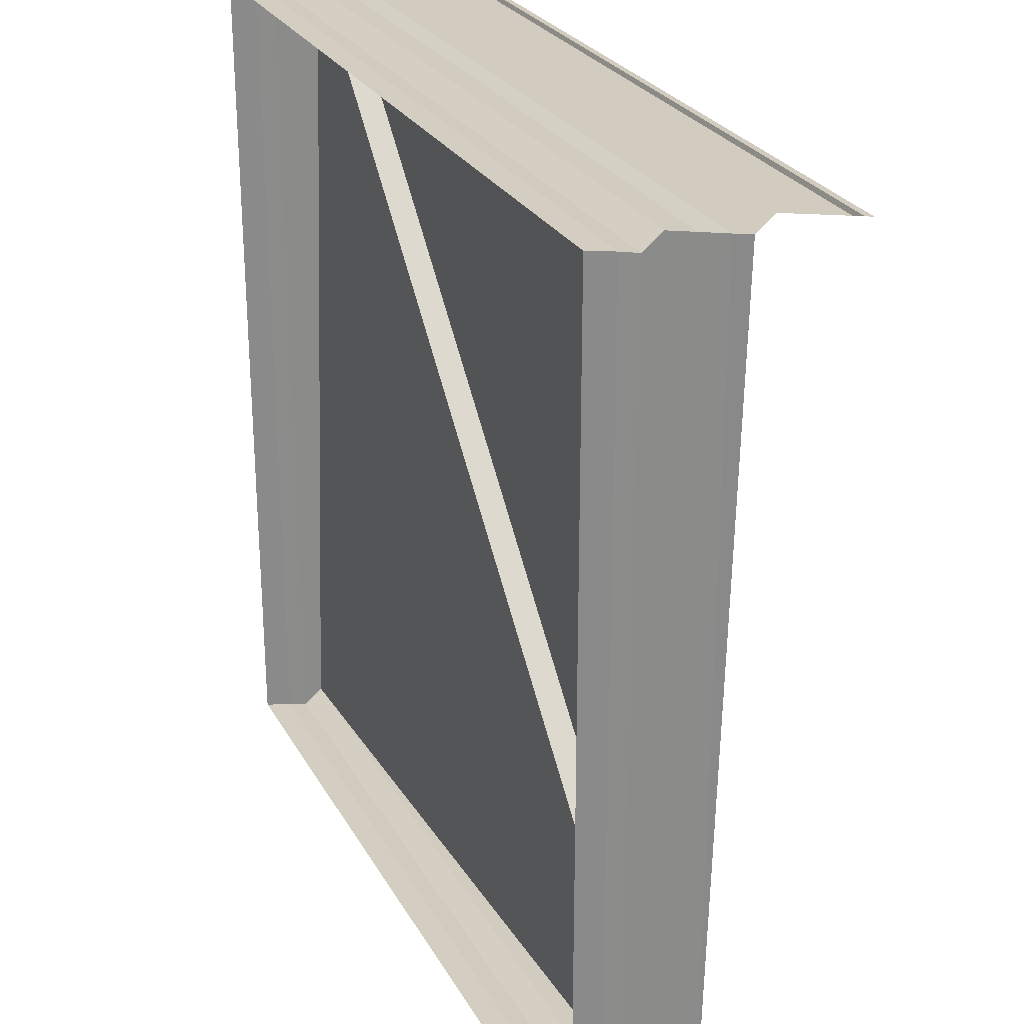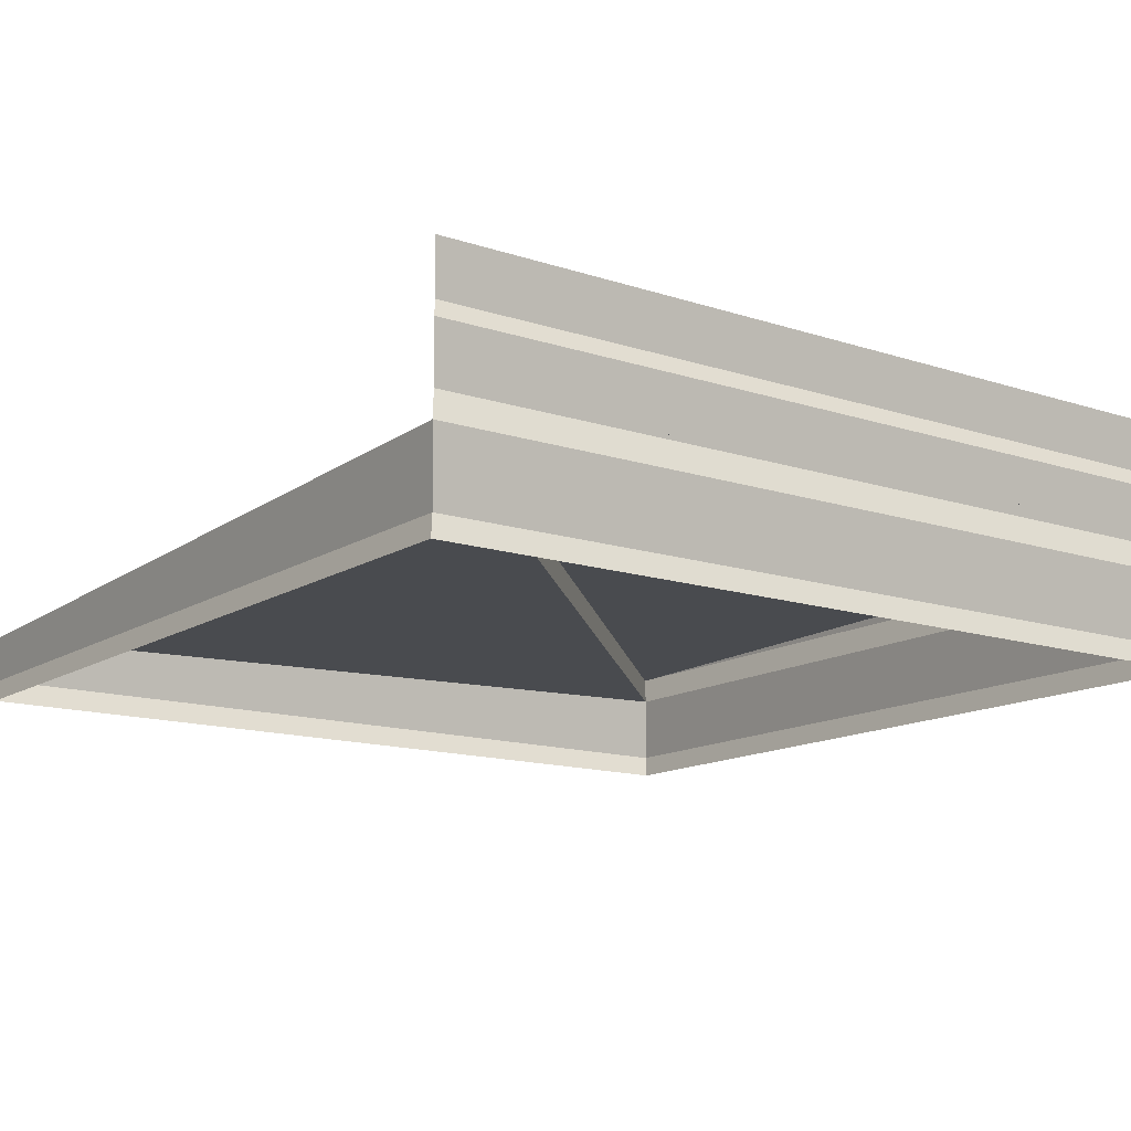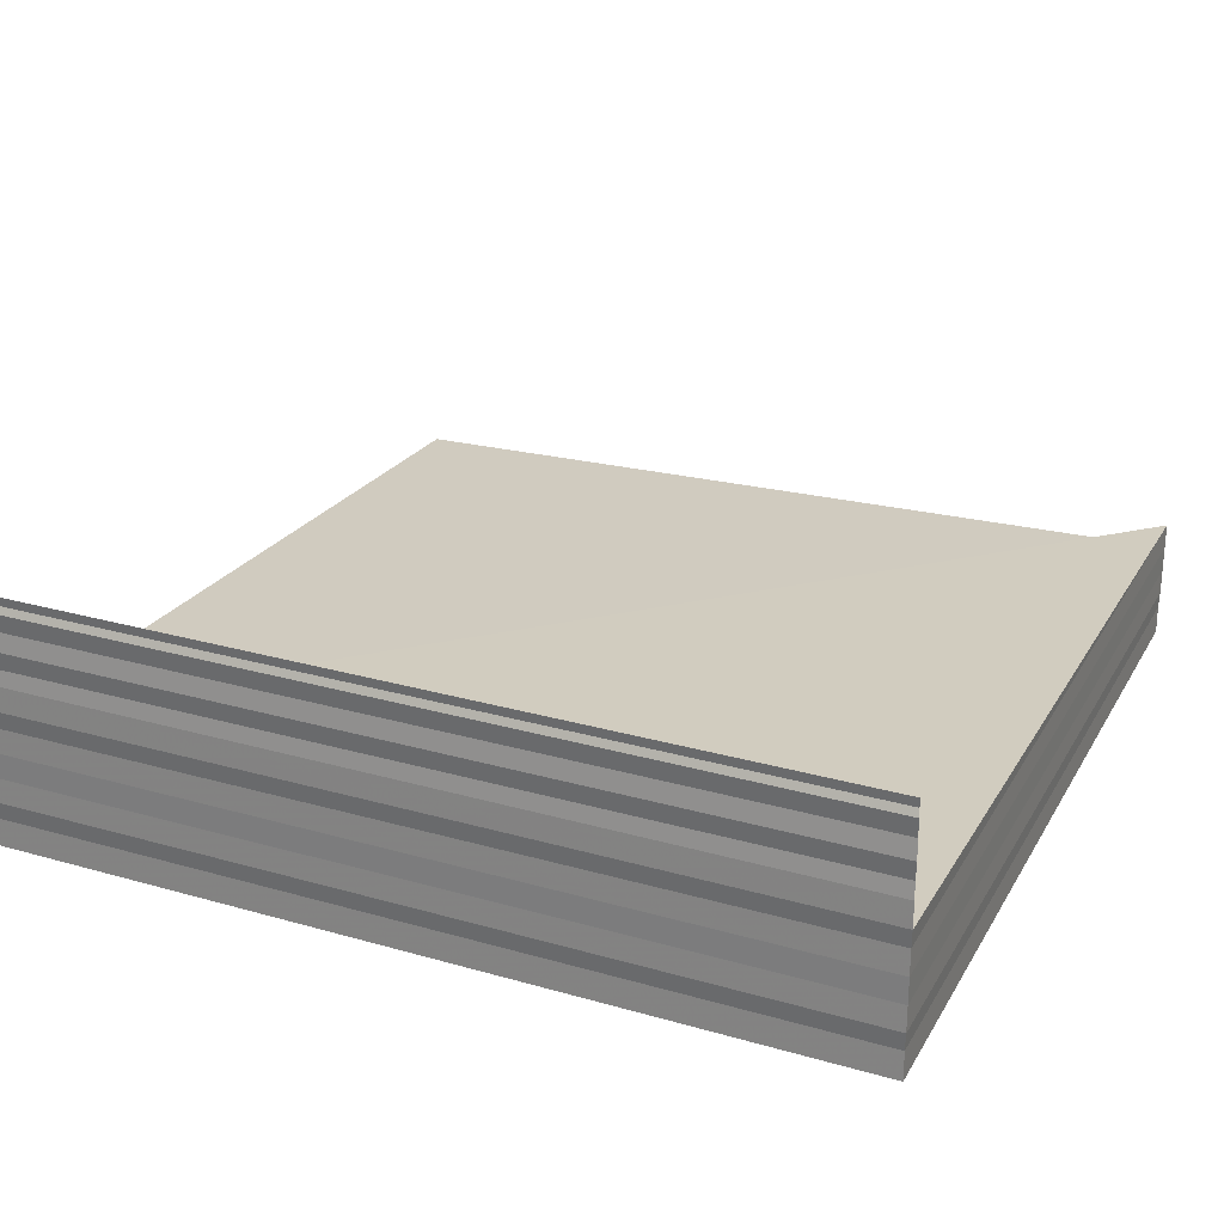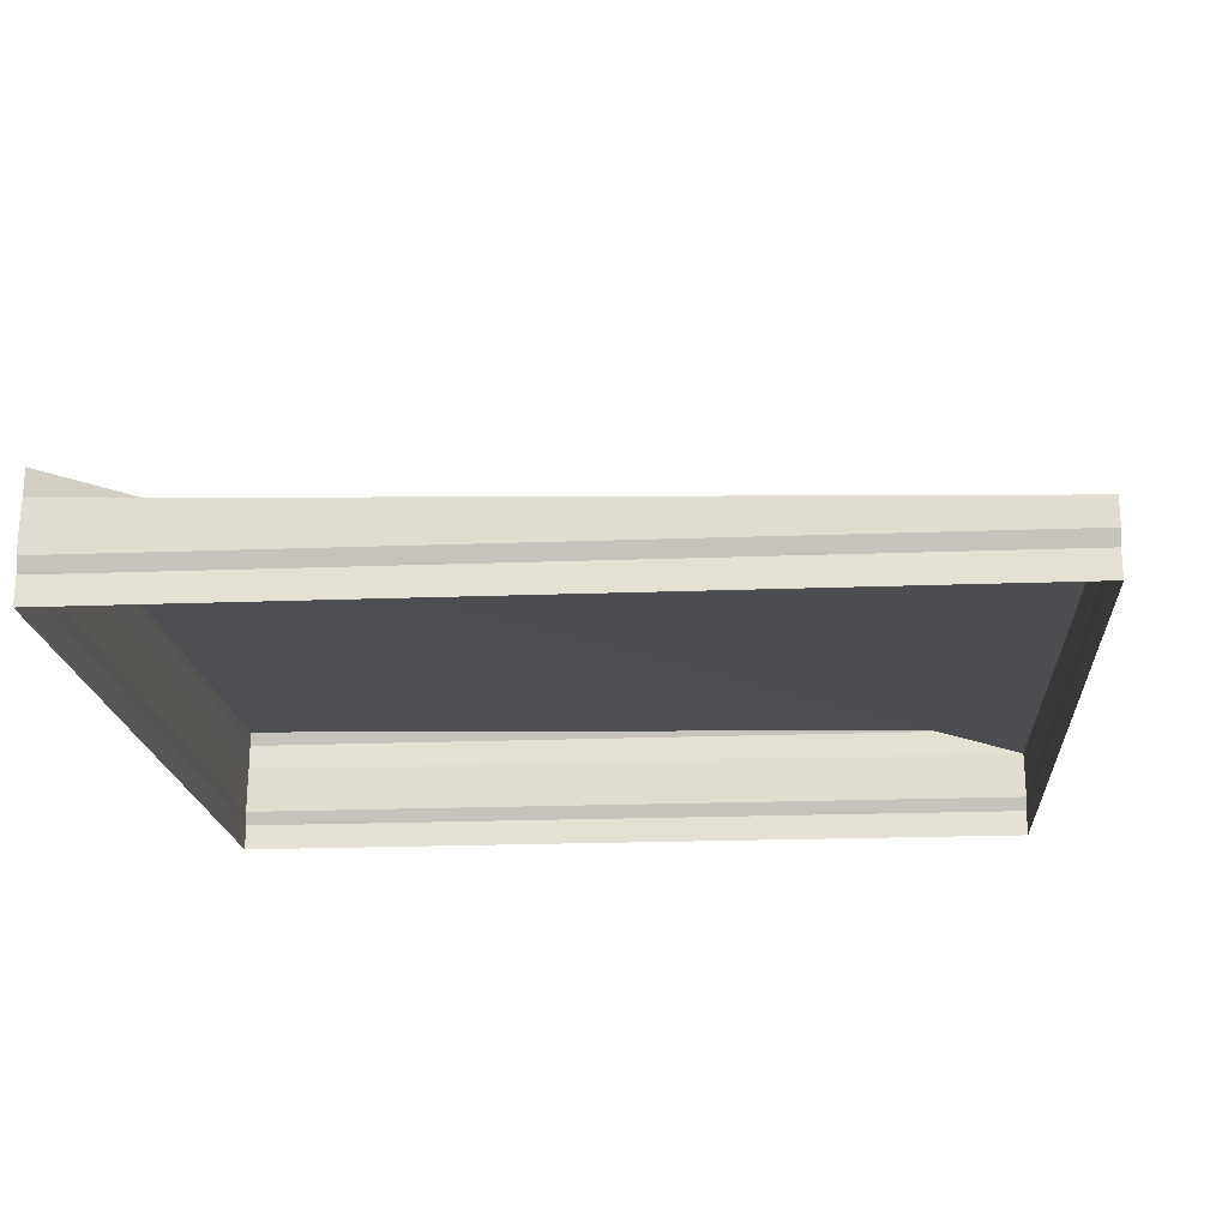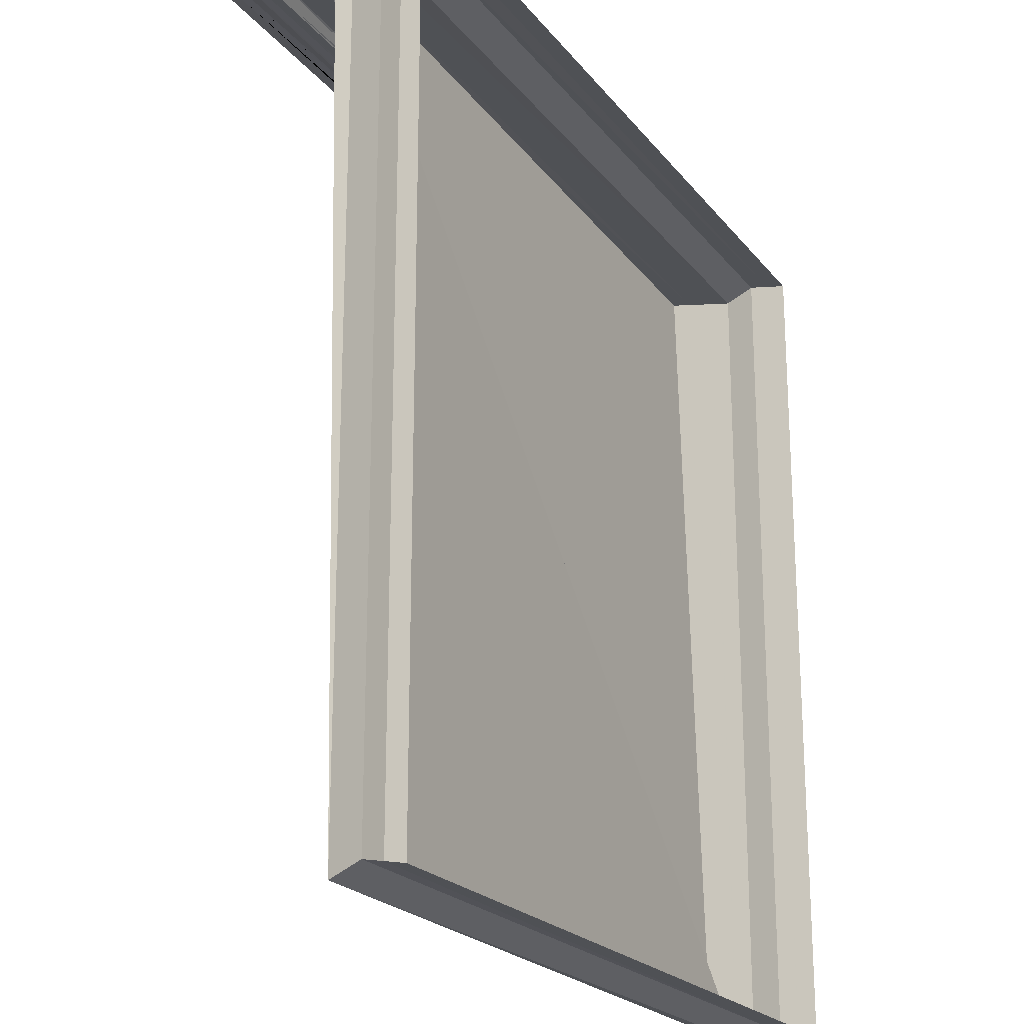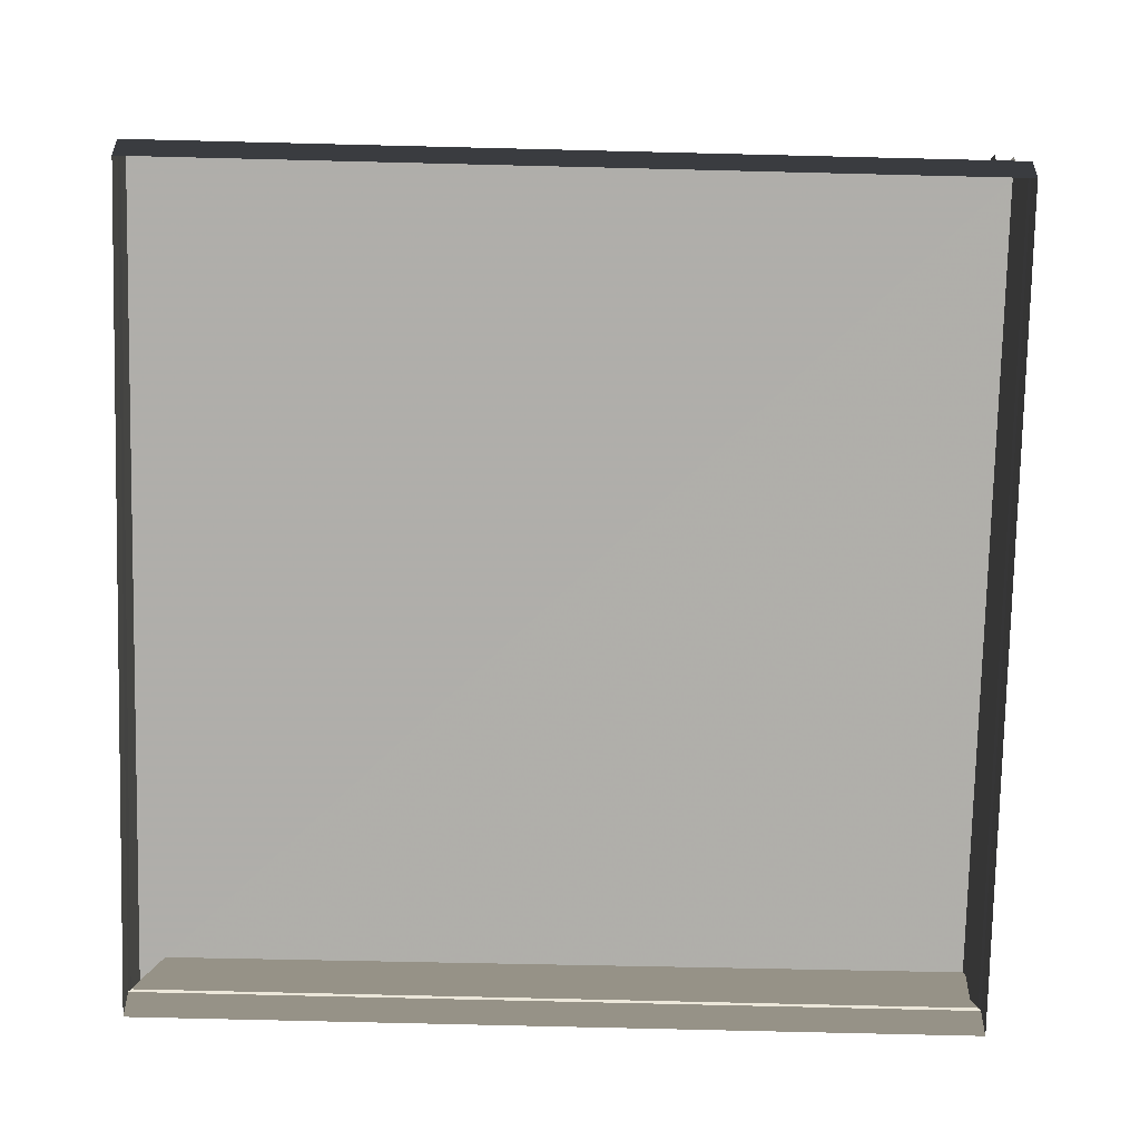
<metadata>
{"format":"obj","ext":"obj","renderer":"f3d","projection":"perspective","resolution":1024,"background":"white","views":[{"elev":26.6,"azim":-113.0,"up":"+Y"},{"elev":-13.5,"azim":144.5,"up":"+Z"},{"elev":26.0,"azim":-155.5,"up":"+Z"},{"elev":-18.2,"azim":4.3,"up":"+Z"},{"elev":-21.6,"azim":117.2,"up":"+Y"},{"elev":-79.1,"azim":88.5,"up":"+Z"}]}
</metadata>
<code>
o 5924
v 2229 1873 11.49
v 2229 1873 11.49
v 2229 1873 11.49
v 2229 1873 11.49
v 2229 1873 11.49
v 2229 1873 11.49
v 2229 1873 11.49
v 2229 1873 11.49
v 2229 1873 11.49
v 2229 1873 11.49
v 2229 1873 11.49
v 2229 1873 11.49
v 2229 1873 11.49
v 2229 1873 11.49
v 2229 1873 11.49
v 2229 1873 11.49
v 2229 1873 11.49
v 2229 1873 11.49
v 2229 1873 11.49
v 2229 1873 11.49
v 2229 1873 11.49
v 2229 1873 11.49
v 2229 1873 11.49
v 2229 1873 11.49
v 2229 1873 11.49
v 2229 1873 11.49
v 2229 1873 11.49
v 2229 1873 11.49
v 2229 1873 11.49
v 2229 1873 11.49
v 2229 1873 11.49
v 2229 1873 11.49
v 2229 1873 11.49
v 2229 1873 11.49
v 2229 1873 11.49
v 2229 1873 11.49
v 2229 1873 11.49
v 2229 1873 11.49
v 2229 1873 11.49
v 2229 1873 11.49
v 2229 1873 11.49
v 2229 1873 11.49
v 2229 1873 11.49
v 2229 1873 11.49
v 2229 1873 11.49
v 2229 1873 11.49
v 2229 1873 11.49
v 2229 1873 11.49
v 2229 1873 11.49
v 2229 1873 11.49
v 2229 1873 11.49
v 2229 1873 11.49
v 2229 1873 11.49
v 2229 1873 11.49
v 2229 1873 11.49
v 2229 1873 11.49
v 2229 1873 11.49
v 2229 1873 11.49
v 2229 1873 11.49
v 2229 1873 11.49
v 2229 1873 11.49
v 2229 1873 11.49
v 2229 1873 11.49
v 2229 1873 11.49
v 2229 1873 11.49
v 2229 1873 11.49
v 2229 1873 11.49
v 2229 1873 11.49
v 2229 1873 11.49
v 2229 1873 11.49
v 2229 1873 11.49
v 2229 1873 11.49
v 2229 1873 11.49
v 2229 1873 11.49
v 2229 1873 11.49
v 2229 1873 11.49
v 2229 1873 11.49
v 2229 1873 11.49
v 2229 1873 11.49
v 2229 1873 11.49
v 2229 1873 11.49
v 2229 1873 11.49
v 2229 1873 11.49
v 2229 1873 11.49
v 2229 1873 11.49
v 2229 1873 11.49
v 2229 1873 11.49
v 2229 1873 11.49
v 2229 1873 11.49
v 2229 1873 11.49
v 2229 1873 11.49
v 2229 1873 11.49
v 2229 1873 11.49
v 2229 1873 11.49
v 2229 1873 11.49
v 2229 1873 11.49
v 2229 1873 11.49
v 2229 1873 11.49
v 2229 1873 11.49
v 2229 1873 11.49
v 2229 1873 11.49
v 2229 1873 11.49
v 2229 1873 11.49
v 2229 1873 11.49
v 2229 1873 11.49
v 2229 1873 11.49
v 2229 1873 11.49
v 2229 1873 11.49
v 2229 1873 11.49
v 2229 1873 11.49
v 2229 1873 11.49
v 2229 1873 11.49
v 2229 1873 11.49
v 2229 1873 11.49
v 2229 1873 11.49
v 2229 1873 11.49
v 2229 1873 11.49
v 2229 1873 11.49
v 2229 1873 11.49
v 2229 1873 11.49
v 2229 1873 11.49
v 2229 1873 11.49
v 2229 1873 11.49
v 2229 1873 11.49
v 2229 1873 11.49
v 2229 1873 11.49
v 2229 1873 11.49
v 2229 1873 11.49
v 2229 1873 11.49
v 2229 1873 11.49
v 2229 1873 11.49
v 2229 1873 11.49
v 2229 1873 11.49
v 2229 1873 11.49
v 2229 1873 11.49
v 2229 1873 11.49
v 2229 1873 11.49
v 2229 1873 11.49
v 2229 1873 11.49
v 2229 1873 11.49
v 2229 1873 11.49
v 2229 1873 11.49
v 2229 1873 11.49
v 2229 1873 11.49
v 2229 1873 11.49
v 2229 1873 11.49
v 2229 1873 11.49
v 2229 1873 11.49
v 2229 1873 11.49
v 2229 1873 11.49
v 2229 1873 11.49
v 2229 1873 11.49
v 2229 1873 11.49
v 2229 1873 11.49
f 1 2 3
f 3 4 5
f 4 6 7
f 5 8 9
f 8 7 10
f 9 11 12
f 13 10 14
f 15 16 11
f 17 18 16
f 19 20 18
f 21 17 22
f 23 19 21
f 22 15 24
f 25 26 23
f 24 27 28
f 28 29 30
f 31 32 29
f 33 34 30
f 35 34 36
f 35 37 38
f 38 39 40
f 41 42 30
f 43 31 41
f 44 45 42
f 46 47 45
f 48 49 47
f 50 51 43
f 51 52 32
f 53 54 50
f 54 55 52
f 56 57 53
f 57 58 55
f 59 60 58
f 61 59 56
f 62 63 61
f 64 65 49
f 66 67 65
f 68 64 69
f 70 66 68
f 71 72 70
f 69 14 73
f 74 75 73
f 74 76 77
f 77 78 79
f 80 81 82
f 82 83 84
f 85 86 87
f 87 88 89
f 90 91 92
f 92 93 94
f 95 96 97
f 97 98 99
f 100 101 102
f 102 103 104
f 105 106 107
f 107 108 109
f 110 111 112
f 112 113 114
f 115 116 117
f 117 118 119
f 120 121 122
f 122 123 124
f 125 126 127
f 127 128 129
f 130 131 132
f 132 133 134
f 135 136 137
f 137 138 139
f 140 141 142
f 142 143 144
f 145 146 147
f 147 148 149
f 150 151 152
f 152 153 154

</code>
